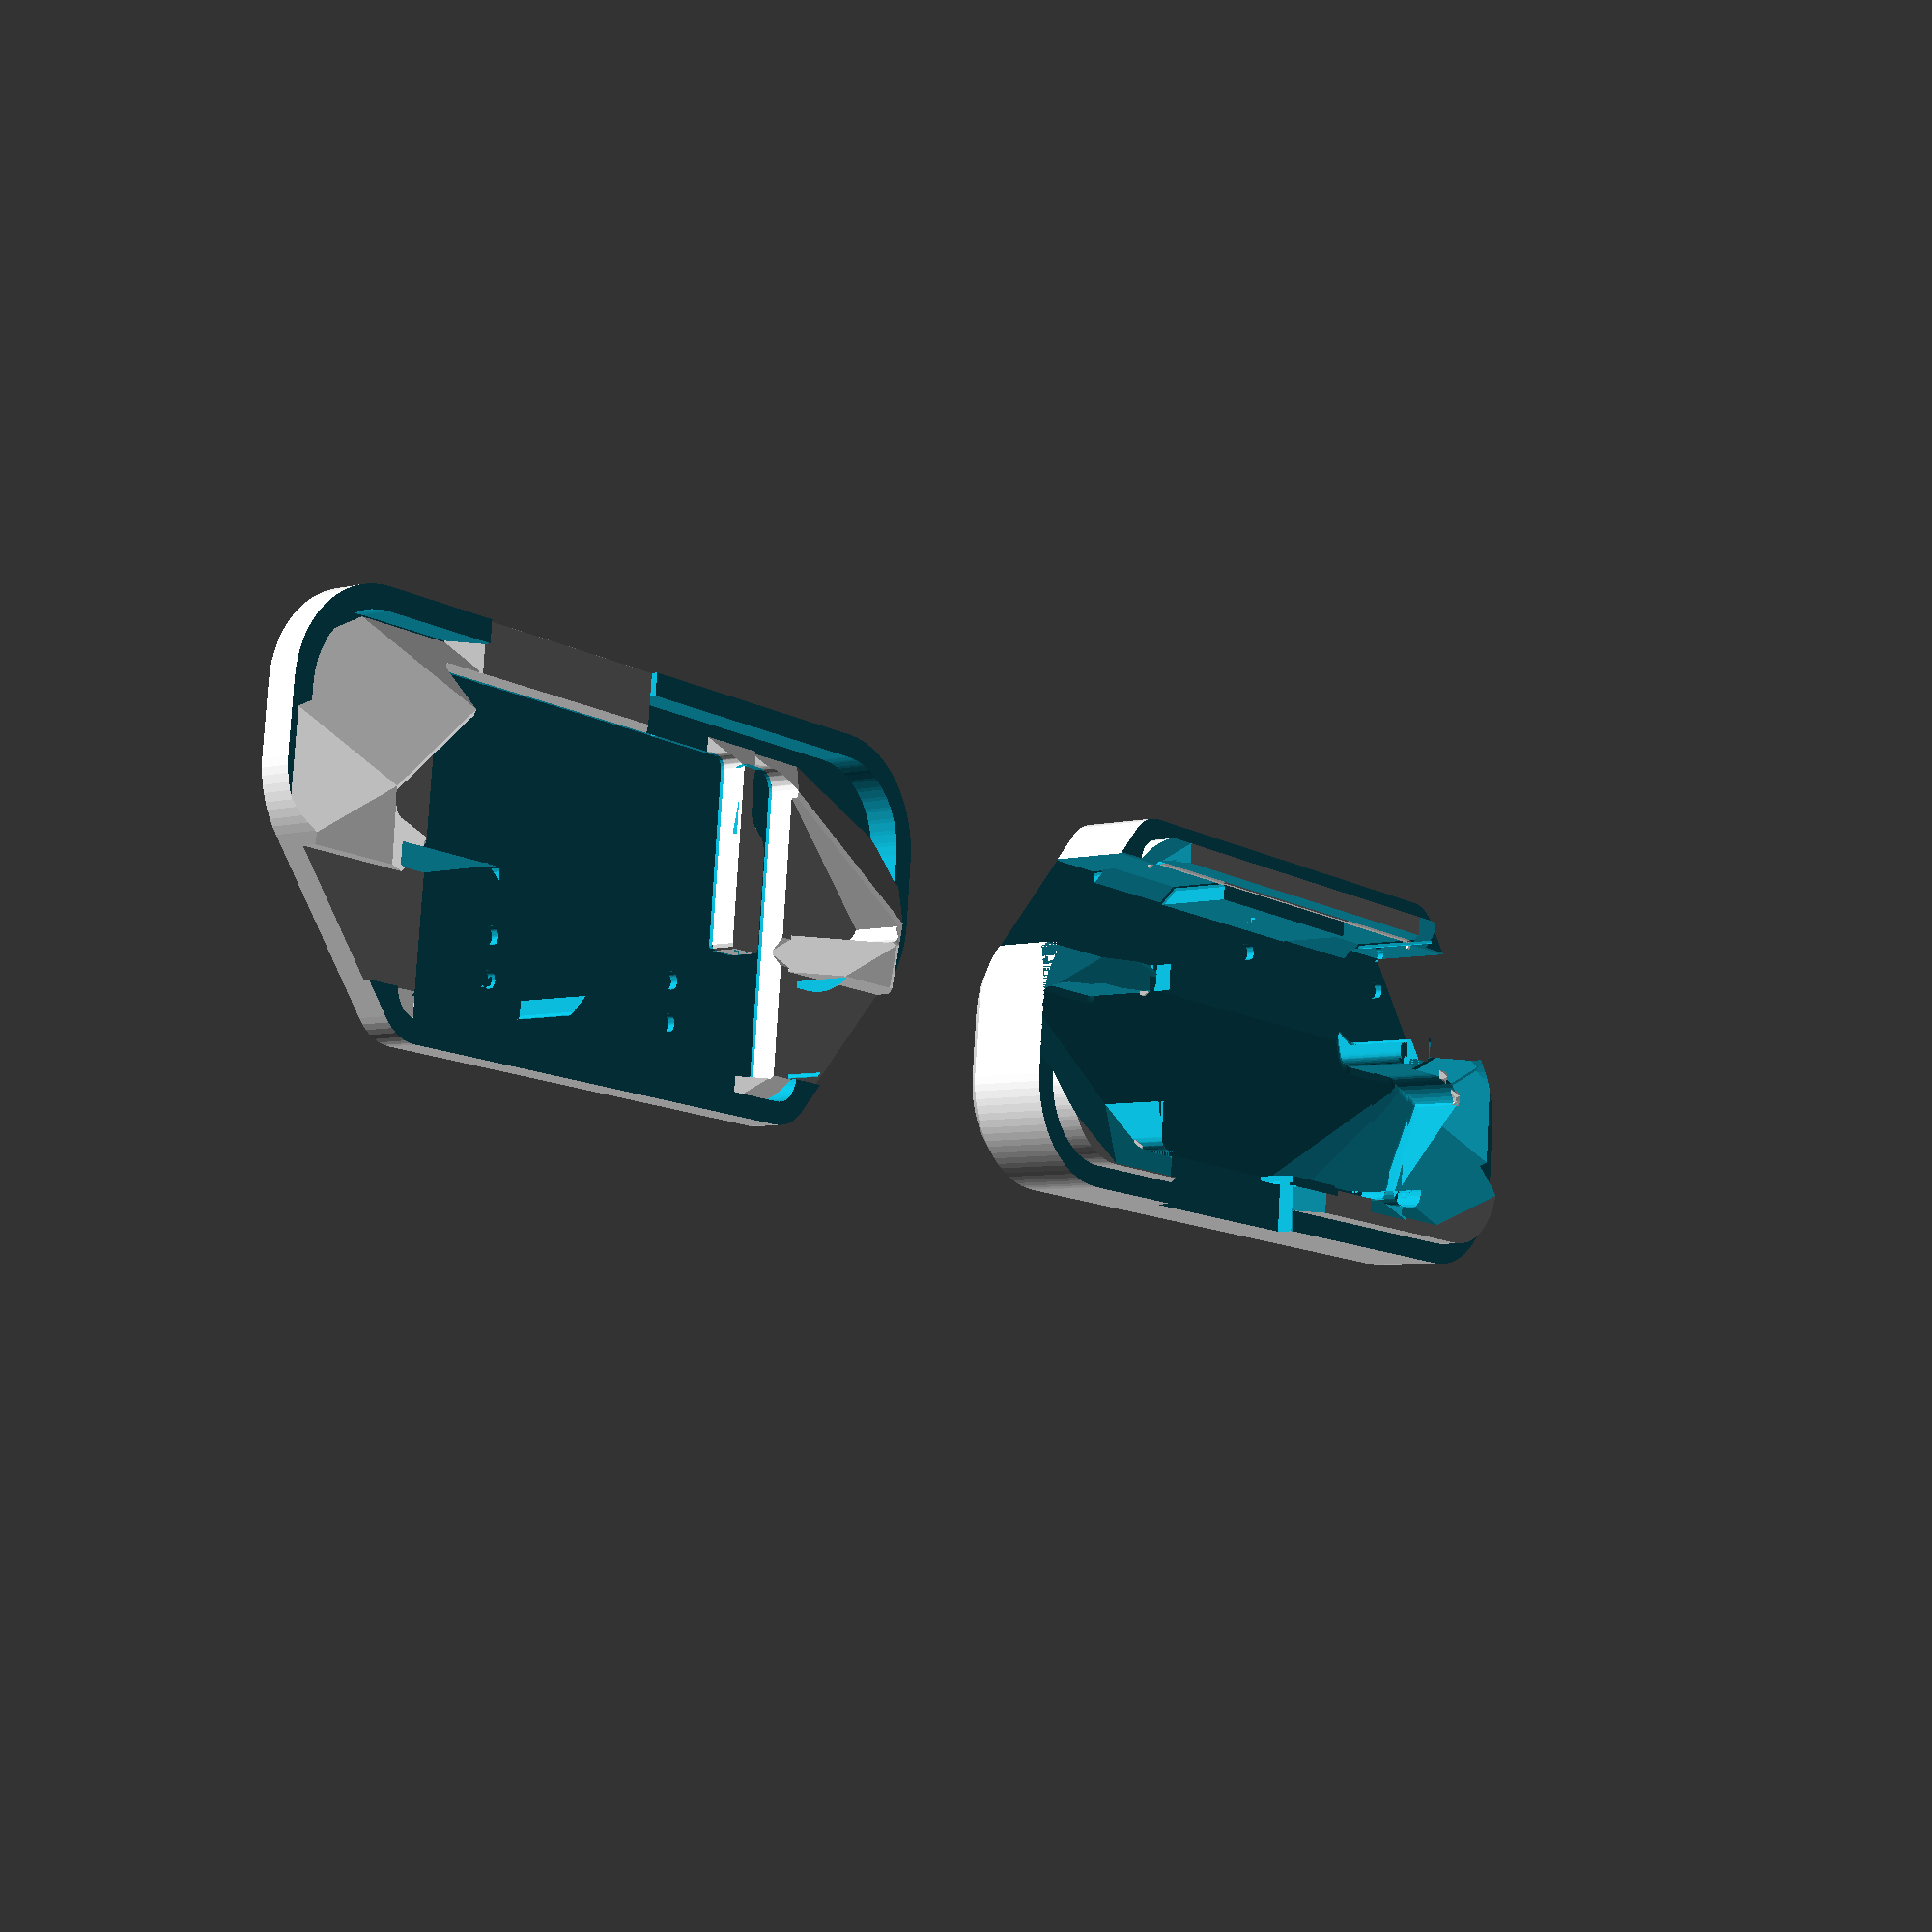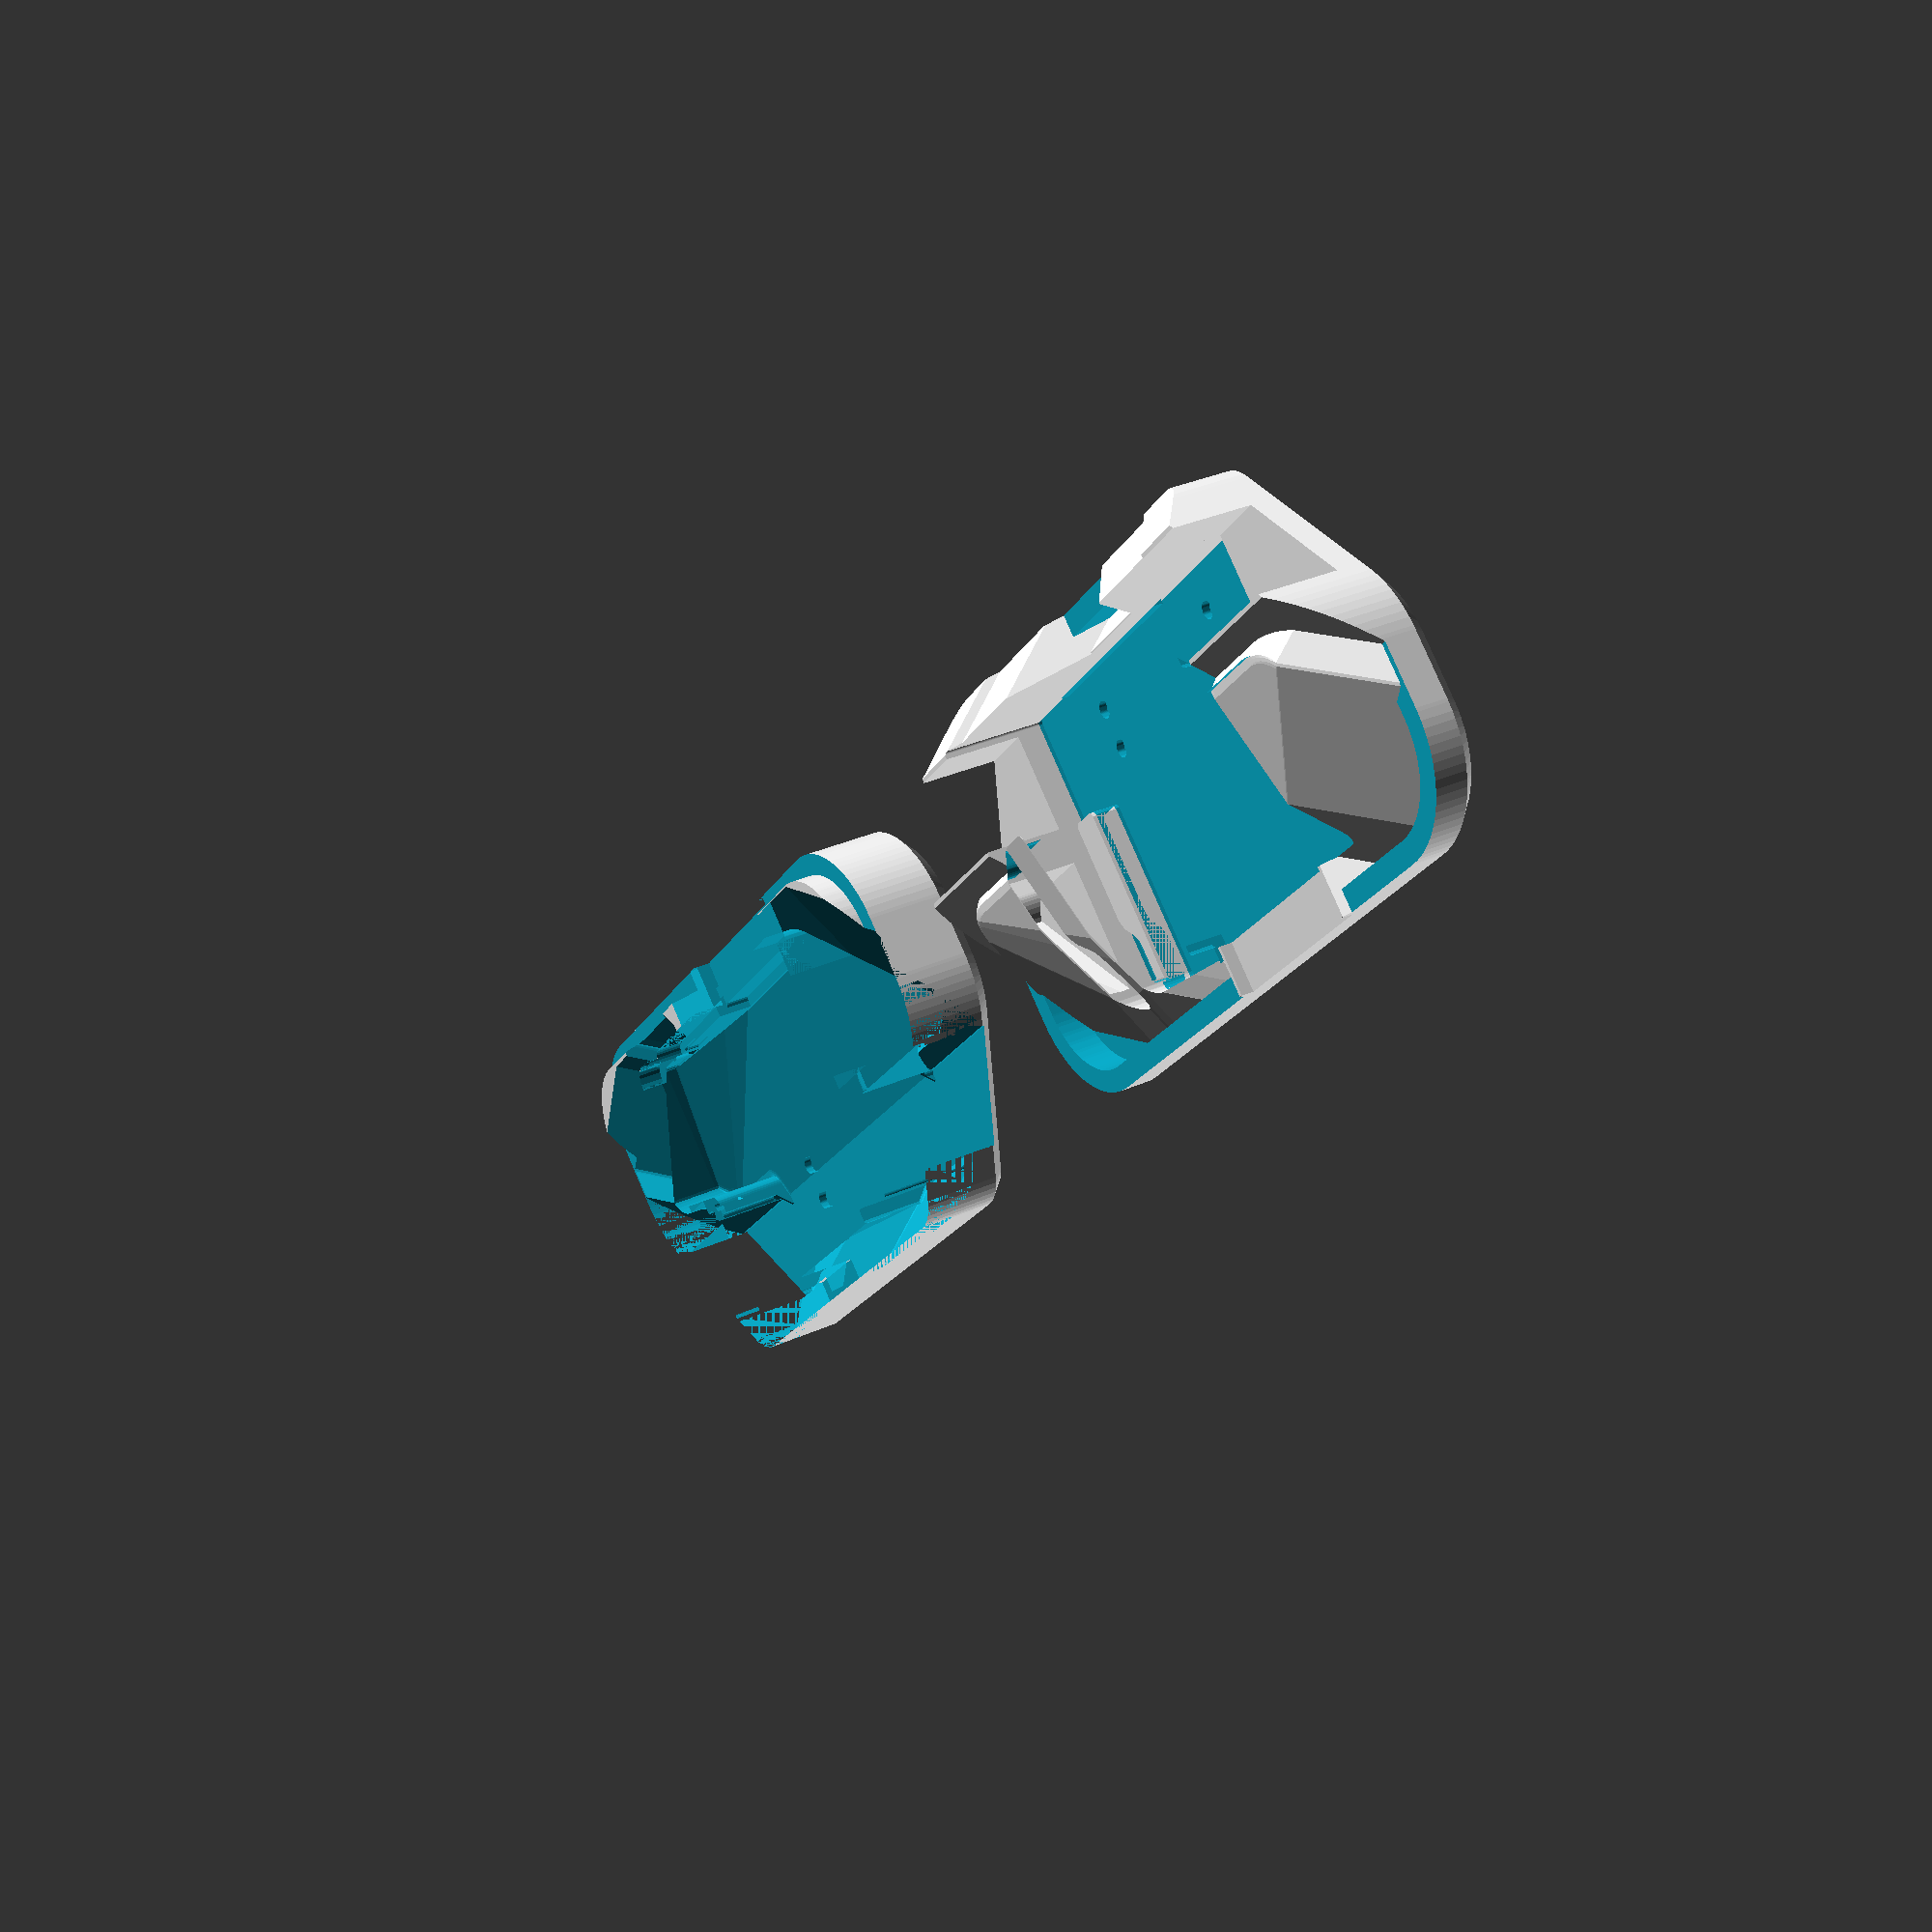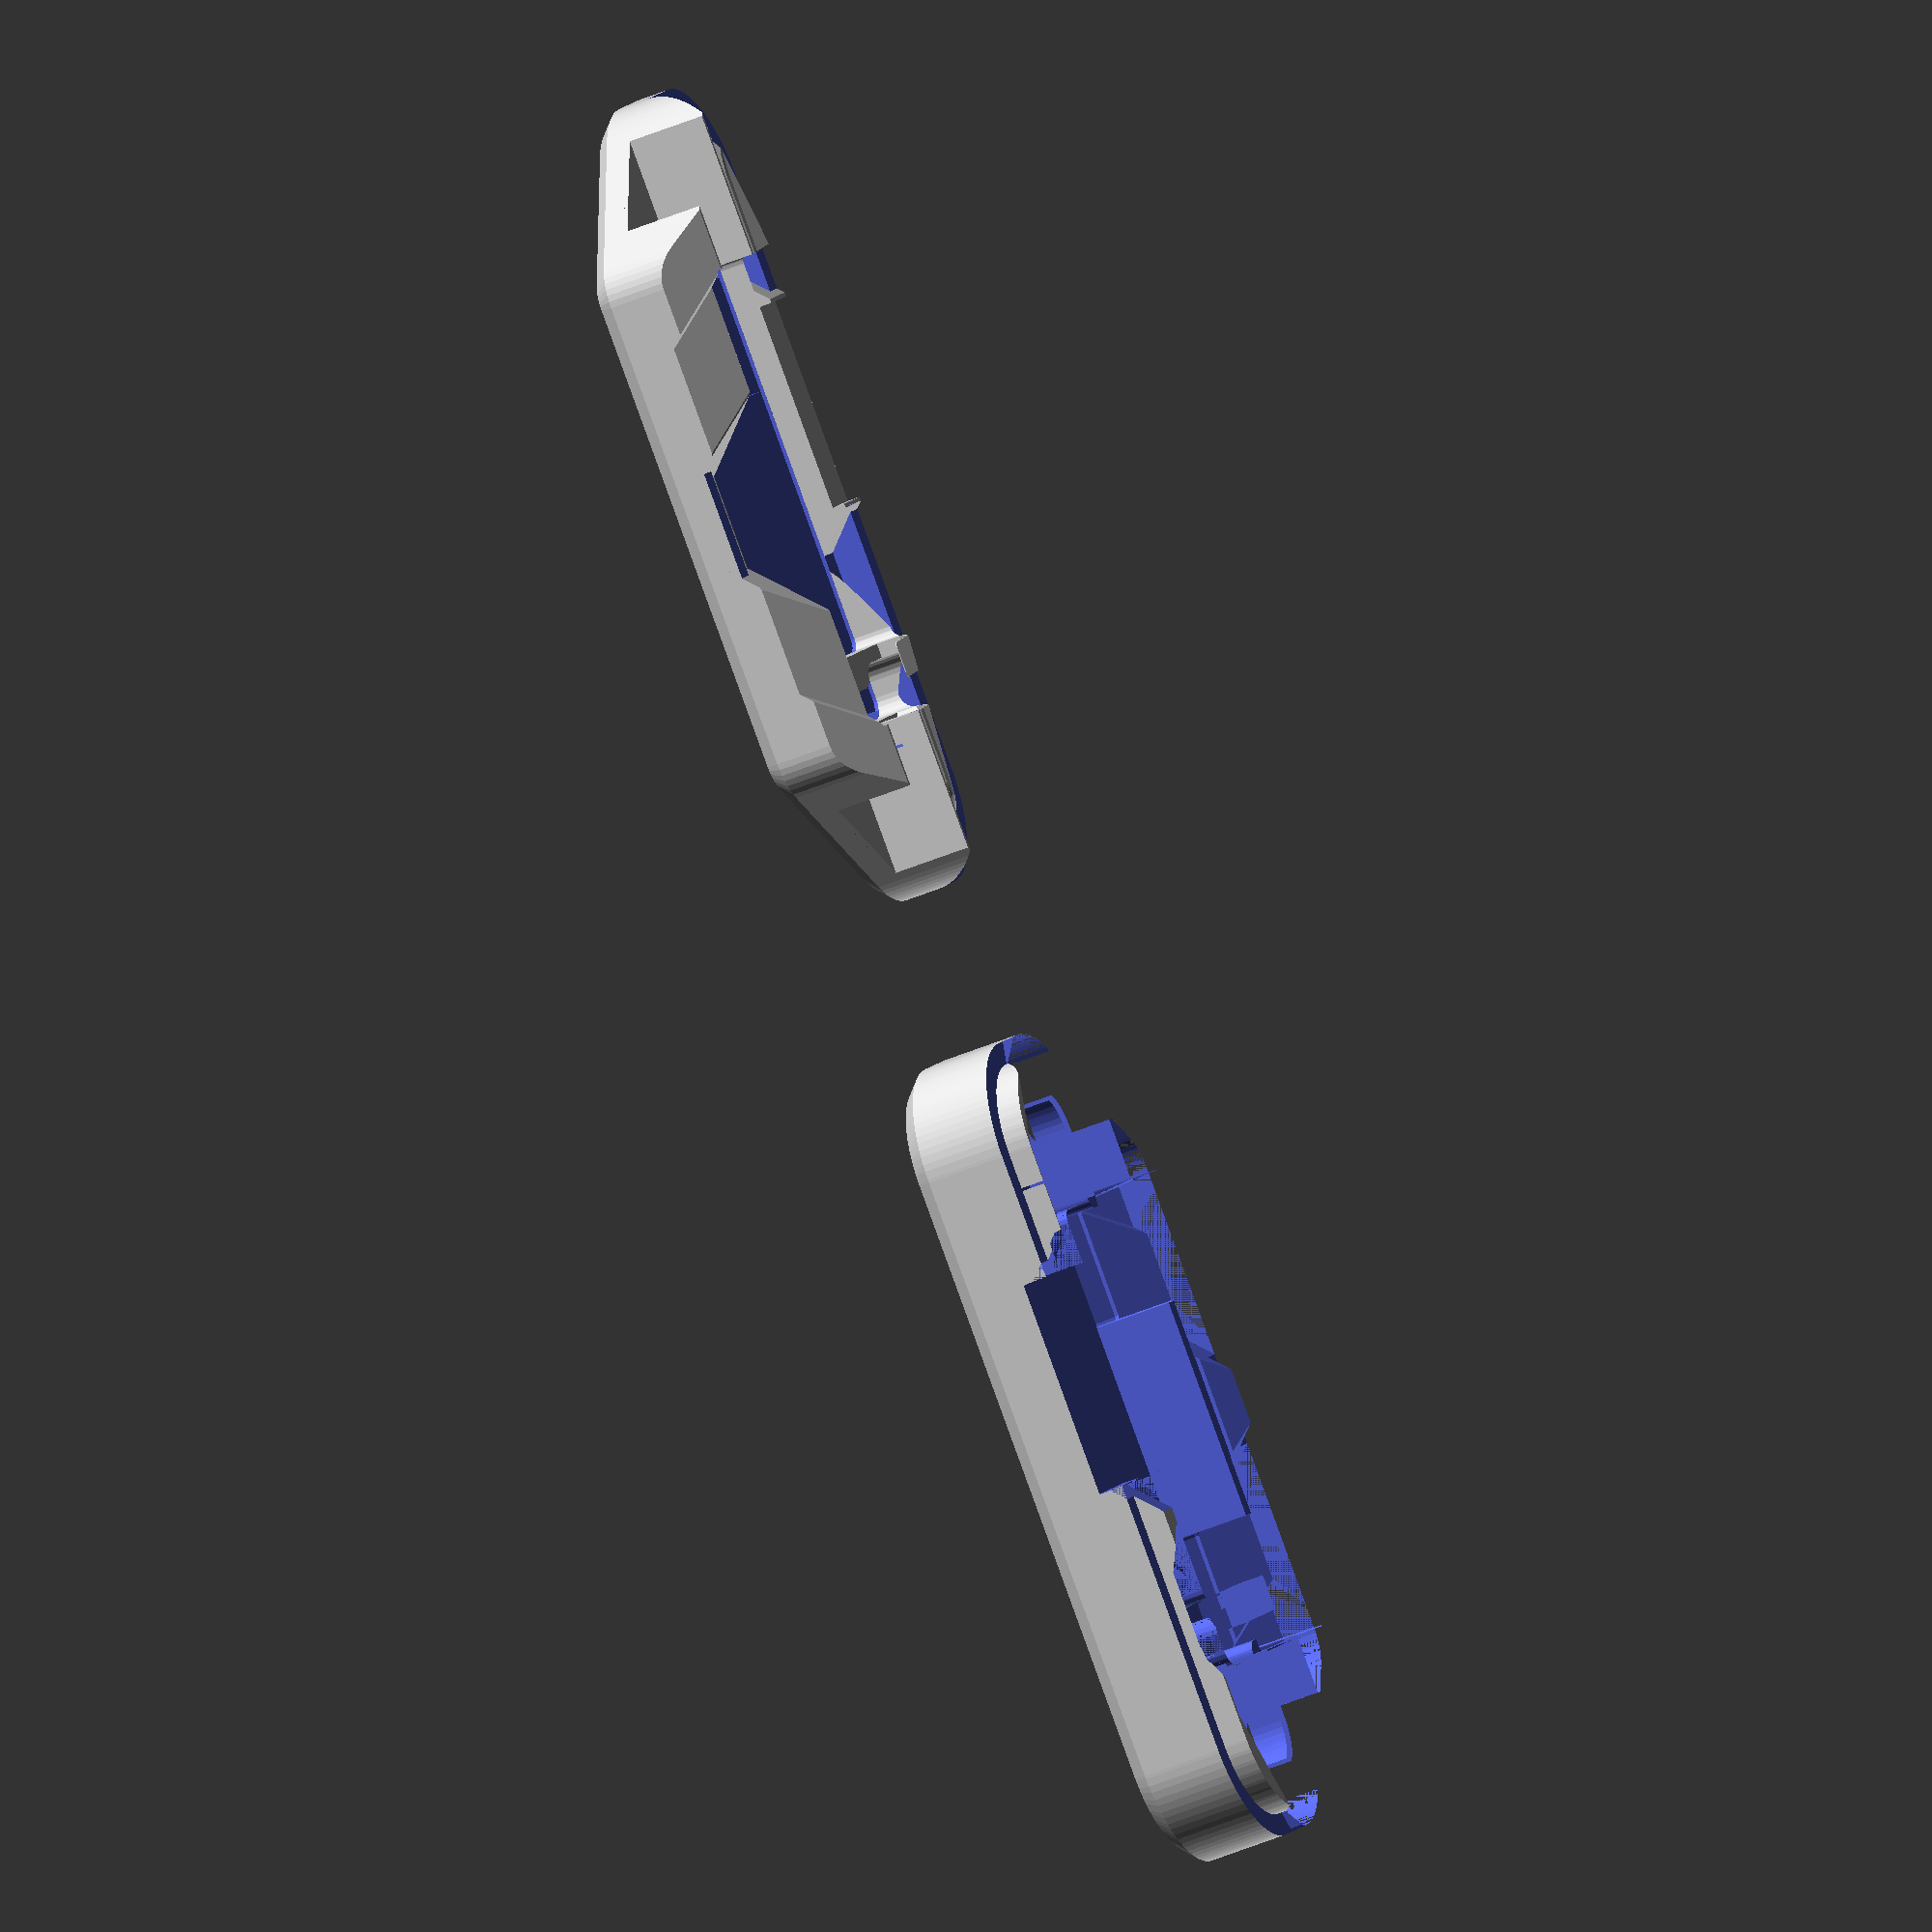
<openscad>
// Generated case design for PCB/EnvHT/EnvHT.kicad_pcb
// By https://github.com/revk/PCBCase
// Generated 2023-05-12 15:37:22
// title:	EnvMon
// date:	${DATE}
// rev:	4
// comment:	www.me.uk
// comment:	@TheRealRevK
// comment:	Adrian Kennard Andrews & Arnold Ltd
//

// Globals
margin=0.500000;
overlap=2.000000;
lip=0.000000;
casebase=1.000000;
casetop=6.000000;
casewall=3.000000;
fit=0.000000;
edge=1.000000;
pcbthickness=1.600000;
nohull=false;
hullcap=1.000000;
hulledge=1.000000;
useredge=true;

module outline(h=pcbthickness,r=0){linear_extrude(height=h)offset(r=r)polygon(points=[[3.499999,18.600000],[42.500001,18.600000],[42.998103,18.564375],[43.486065,18.458225],[43.953953,18.283712],[44.392243,18.044387],[44.792013,17.745123],[45.145124,17.392013],[45.444388,16.992243],[45.683713,16.553953],[45.858226,16.086065],[45.964376,15.598103],[46.000001,15.100001],[46.000001,11.100001],[45.964376,10.601899],[45.858226,10.113937],[45.683713,9.646049],[45.444388,9.207759],[45.145124,8.807989],[44.792014,8.454878],[44.392244,8.155614],[43.953954,7.916289],[43.486066,7.741776],[42.998104,7.635626],[42.500002,7.600001],[38.000000,7.600000],[38.000000,0.100000],[8.000000,0.100000],[8.000000,7.600000],[3.500000,7.600001],[3.001898,7.635626],[2.513936,7.741776],[2.046048,7.916289],[1.607758,8.155614],[1.207988,8.454878],[0.854877,8.807988],[0.555613,9.207758],[0.316288,9.646048],[0.141775,10.113936],[0.035625,10.601898],[0.000000,11.100000],[0.000000,15.100000],[0.035625,15.598102],[0.141775,16.086064],[0.316288,16.553952],[0.555613,16.992242],[0.854877,17.392012],[1.207987,17.745123],[1.607757,18.044387],[2.046047,18.283712],[2.513935,18.458225],[3.001897,18.564375]],paths=[[0,1,2,3,4,5,6,7,8,9,10,11,12,13,14,15,16,17,18,19,20,21,22,23,24,25,26,27,28,29,30,31,32,33,34,35,36,37,38,39,40,41,42,43,44,45,46,47,48,49,50,51]]);}

module pcb(h=pcbthickness,r=0){linear_extrude(height=h)offset(r=r)polygon(points=[[35.800000,18.300000],[36.800000,18.300000],[37.058819,18.265926],[37.300000,18.166026],[37.507107,18.007107],[37.666026,17.800000],[37.765926,17.558819],[37.800000,17.300000],[37.800000,0.000000],[8.300000,0.000000],[8.300000,17.800000],[8.338061,17.991342],[8.446447,18.153553],[8.608658,18.261939],[8.800000,18.300000],[32.900000,18.300000],[33.091342,18.261939],[33.253553,18.153553],[33.361939,17.991342],[33.400000,17.800000],[33.400000,7.200000],[33.546447,6.846447],[33.900000,6.700000],[35.650000,6.700000],[36.003553,6.846447],[36.150000,7.200000],[36.150000,13.250000],[35.857107,13.957107],[35.092893,14.642893],[34.933974,14.850000],[34.834073,15.091181],[34.800000,15.350000],[34.800000,17.300000],[34.834074,17.558819],[34.933974,17.800000],[35.092893,18.007107],[35.300000,18.166026],[35.541181,18.265926]],paths=[[0,1,2,3,4,5,6,7,8,9,10,11,12,13,14,15,16,17,18,19,20,21,22,23,24,25,26,27,28,29,30,31,32,33,34,35,36,37]]);}
spacing=62.000001;
pcbwidth=46.000001;
pcblength=18.600000;
// Populated PCB
module board(pushed=false,hulled=false){
translate([9.800000,8.450000,1.600000])rotate([0,0,90.000000])m2(pushed,hulled); // RevK:C_0603 C_0603_1608Metric (back)
translate([26.250000,8.400000,1.600000])m5(pushed,hulled); // RevK:R_0603 R_0603_1608Metric (back)
translate([31.550000,10.850000,1.600000])m8(pushed,hulled); // RevK:C_0805_ C_0805_2012Metric (back)
translate([15.500000,3.350000,1.600000])rotate([0,0,-90.000000])m10(pushed,hulled,2); // RevK:PTSM-HH-2-RA PTSM-HH-2-RA (back)
translate([26.250000,7.150000,1.600000])m5(pushed,hulled); // RevK:R_0603 R_0603_1608Metric (back)
translate([28.000000,11.700000,1.600000])rotate([0,0,90.000000])rotate([-0.000000,-0.000000,-90.000000])m13(pushed,hulled); // RevK:SOT-23-Thin-6-Reg SOT-23-6 (back)
translate([10.500000,15.000000,1.600000])m5(pushed,hulled); // RevK:R_0603 R_0603_1608Metric (back)
translate([28.000000,15.600000,1.600000])rotate([0,0,90.000000])rotate([-0.000000,-0.000000,-90.000000])m16(pushed,hulled); // RevK:L_4x4_ TYA4020 (back)
// Missing U7.1 LX5563LL-TR
// Missing S1.1 M3.5CSK
translate([28.250000,9.600000,1.600000])m2(pushed,hulled); // RevK:C_0603 C_0603_1608Metric (back)
translate([31.550000,17.100000,1.600000])m8(pushed,hulled); // RevK:C_0805_ C_0805_2012Metric (back)
translate([10.500000,13.450000,1.600000])m5(pushed,hulled); // RevK:R_0603 R_0603_1608Metric (back)
translate([31.170000,13.980000,1.600000])rotate([0,0,90.000000])m25(pushed,hulled); // RevK:D_1206_ D_1206_3216Metric (back)
translate([11.000000,8.450000,1.600000])rotate([0,0,90.000000])m5(pushed,hulled); // RevK:R_0603 R_0603_1608Metric (back)
// Missing S2.1 M3.5CSK
translate([36.300000,17.300000,1.600000])rotate([0,0,180.000000])m2(pushed,hulled); // RevK:C_0603 C_0603_1608Metric (back)
translate([30.557500,3.350000,1.600000])rotate([0,0,90.000000])m10(pushed,hulled,2); // RevK:PTSM-HH-2-RA PTSM-HH-2-RA (back)
translate([18.250000,12.656750,1.600000])m26(pushed,hulled); // RevK:ESP32-PICO-MINI-02 ESP32-PICO-MINI-02 (back)
translate([10.500000,11.800000,1.600000])m5(pushed,hulled); // RevK:R_0603 R_0603_1608Metric (back)
translate([31.000000,7.850000,1.600000])m25(pushed,hulled); // RevK:D_1206_ D_1206_3216Metric (back)
}

module b(cx,cy,z,w,l,h){translate([cx-w/2,cy-l/2,z])cube([w,l,h]);}
module m2(pushed=false,hulled=false)
{ // RevK:C_0603 C_0603_1608Metric
b(0,0,0,1.6,0.95,0.2); // Pad size
b(0,0,0,1.6,0.8,1); // Chip
}

module m5(pushed=false,hulled=false)
{ // RevK:R_0603 R_0603_1608Metric
b(0,0,0,2.8,0.95,0.5); // Pad size
}

module m8(pushed=false,hulled=false)
{ // RevK:C_0805_ C_0805_2012Metric
b(0,0,0,2,1.45,0.2); // Pad size
b(0,0,0,2,1.2,1); // Chip
}

module m10(pushed=false,hulled=false,n=0)
{ // RevK:PTSM-HH-2-RA PTSM-HH-2-RA
hull()
{ // Socket
	b(0,-7.5/2+0.3,0,1.7+n*2.5,7.5,4);
	b(0,-7.5/2+0.3,0,1.7+n*2.5-2,7.5,5);
}
// Plug
b(0,-10.5/2-7.5+0.3,0,1.1+n*2.5,10.5,5);
// Pins
if(!hulled)for(p=[0:n-1])translate([-2.5*(n-1)/2+p*2.5,0,-2.1])cylinder(r=0.3,h=2.1);
}

module m13(pushed=false,hulled=false)
{ // RevK:SOT-23-Thin-6-Reg SOT-23-6
b(0,0,0,3.05,3.05,0.5);
b(0,0,0,1.45,3.05,1.1);
}

module m16(pushed=false,hulled=false)
{ // RevK:L_4x4_ TYA4020
b(0,0,0,4,4,2.1);
}

module m25(pushed=false,hulled=false)
{ // RevK:D_1206_ D_1206_3216Metric
b(0,0,0,4.4,1.75,1.2); // Pad size
}

module m26(pushed=false,hulled=false)
{ // RevK:ESP32-PICO-MINI-02 ESP32-PICO-MINI-02
translate([-13.2/2,-16.6/2+2.7,0])
{
	if(!hulled)cube([13.2,16.6,0.8]);
	cube([13.2,11.2,2.4]);
}
}

height=casebase+pcbthickness+casetop;
$fn=48;

module boardh(pushed=false)
{ // Board with hulled parts
	union()
	{
		if(!nohull)intersection()
		{
			translate([0,0,hullcap-casebase])outline(casebase+pcbthickness+casetop-hullcap*2,-hulledge);
			hull()board(pushed,true);
		}
		board(pushed,false);
		pcb();
	}
}

module boardf()
{ // This is the board, but stretched up to make a push out in from the front
	render()
	{
		intersection()
		{
			translate([-casewall-1,-casewall-1,-casebase-1]) cube([pcbwidth+casewall*2+2,pcblength+casewall*2+2,height+2]);
			union()
			{
				minkowski()
				{
					boardh(true);
					cylinder(h=height+100,d=margin,$fn=8);
				}
				board(false,false);
			}
		}
	}
}

module boardb()
{ // This is the board, but stretched down to make a push out in from the back
	render()
	{
		intersection()
		{
			translate([-casewall-1,-casewall-1,-casebase-1]) cube([pcbwidth+casewall*2+2,pcblength+casewall*2+2,height+2]);
			union()
			{
				minkowski()
				{
					boardh(true);
					translate([0,0,-height-100])
					cylinder(h=height+100,d=margin,$fn=8);
				}
				board(false,false);
			}
		}
	}
}

module boardm()
{
	render()
	{
 		minkowski()
 		{
			translate([0,0,-margin/2])cylinder(d=margin,h=margin,$fn=8);
 			boardh(false);
		}
		//intersection()
    		//{
        		//translate([0,0,-(casebase-hullcap)])pcb(pcbthickness+(casebase-hullcap)+(casetop-hullcap));
        		//translate([0,0,-(casebase-hullcap)])outline(pcbthickness+(casebase-hullcap)+(casetop-hullcap));
			boardh(false);
    		//}
 	}
}

module pcbh(h=pcbthickness,r=0)
{ // PCB shape for case
	if(useredge)outline(h,r);
	else hull()outline(h,r);
}

module pyramid()
{ // A pyramid
 polyhedron(points=[[0,0,0],[-height,-height,height],[-height,height,height],[height,height,height],[height,-height,height]],faces=[[0,1,2],[0,2,3],[0,3,4],[0,4,1],[4,3,2,1]]);
}

module wall(d=0)
{ // The case wall
	translate([0,0,-casebase-d])
	{
		if(useredge)
			intersection()
			{
				pcb(height+d*2,margin/2+d);
				pcbh(height+d*2,margin/2+d);
			}
		else pcbh(height+d*2,margin/2+d);
	}
}

module cutf()
{ // This cut up from base in the wall
	intersection()
	{
		boardf();
		difference()
		{
			translate([-casewall+0.01,-casewall+0.01,-casebase+0.01])cube([pcbwidth+casewall*2-0.02,pcblength+casewall*2-0.02,casebase+overlap+lip]);
			wall();
			boardb();
		}
	}
}

module cutb()
{ // The cut down from top in the wall
	intersection()
	{
		boardb();
		difference()
		{
			translate([-casewall+0.01,-casewall+0.01,0.01])cube([pcbwidth+casewall*2-0.02,pcblength+casewall*2-0.02,casetop+pcbthickness]);
			wall();
			boardf();
		}
	}
}

module cutpf()
{ // the push up but pyramid
	render()
	intersection()
	{
		minkowski()
		{
			pyramid();
			cutf();
		}
		difference()
		{
			translate([-casewall-0.01,-casewall-0.01,-casebase-0.01])cube([pcbwidth+casewall*2+0.02,pcblength+casewall*2+0.02,casebase+overlap+lip+0.02]);
			wall();
			boardh(true);
		}
		translate([-casewall,-casewall,-casebase])case();
	}
}

module cutpb()
{ // the push down but pyramid
	render()
	intersection()
	{
		minkowski()
		{
			scale([1,1,-1])pyramid();
			cutb();
		}
		difference()
		{
			translate([-casewall-0.01,-casewall-0.01,-0.01])cube([pcbwidth+casewall*2+0.02,pcblength+casewall*2+0.02,casetop+pcbthickness+0.02]);
			wall();
			boardh(true);
		}
		translate([-casewall,-casewall,-casebase])case();
	}
}

module case()
{ // The basic case
	hull()
	{
		translate([casewall,casewall,0])pcbh(height,casewall-edge);
		translate([casewall,casewall,edge])pcbh(height-edge*2,casewall);
	}
}

module cut(d=0)
{ // The cut point in the wall
	translate([casewall,casewall,casebase+lip])pcbh(casetop+pcbthickness-lip+1,casewall/2+d/2+margin/4);
}

module base()
{ // The base
	difference()
	{
		case();
		difference()
		{
			union()
			{
				translate([-1,-1,casebase+overlap+lip])cube([pcbwidth+casewall*2+2,pcblength+casewall*2+2,casetop+1]);
				cut(fit);
			}
		}
		translate([casewall,casewall,casebase])boardf();
		translate([casewall,casewall,casebase])boardm();
		translate([casewall,casewall,casebase])cutpf();
	}
	translate([casewall,casewall,casebase])cutpb();
}

module top()
{
	translate([0,pcblength+casewall*2,height])rotate([180,0,0])
	{
		difference()
		{
			case();
			difference()
			{
				translate([-1,-1,-1])cube([pcbwidth+casewall*2+2,pcblength+casewall*2+2,casebase+overlap+lip-margin+1]);
				cut(-fit);
			}
			translate([casewall,casewall,casebase])boardb();
			translate([casewall,casewall,casebase])boardm();
			translate([casewall,casewall,casebase])cutpb();
		}
		translate([casewall,casewall,casebase])cutpf();
	}
}

module test()
{
	translate([0*spacing,0,0])base();
	translate([1*spacing,0,0])top();
	translate([2*spacing,0,0])pcb();
	translate([3*spacing,0,0])outline();
	translate([4*spacing,0,0])wall();
	translate([5*spacing,0,0])board();
	translate([6*spacing,0,0])board(false,true);
	translate([7*spacing,0,0])board(true);
	translate([8*spacing,0,0])boardh();
	translate([9*spacing,0,0])boardf();
	translate([10*spacing,0,0])boardb();
	translate([11*spacing,0,0])cutpf();
	translate([12*spacing,0,0])cutpb();
	translate([13*spacing,0,0])cutf();
	translate([14*spacing,0,0])cutb();
	translate([15*spacing,0,0])case();
}

module parts()
{
	base();
	translate([spacing,0,0])top();
}
base(); translate([spacing,0,0])top();

</openscad>
<views>
elev=5.7 azim=5.3 roll=308.5 proj=p view=wireframe
elev=147.3 azim=311.9 roll=121.9 proj=p view=wireframe
elev=223.3 azim=221.6 roll=242.8 proj=o view=solid
</views>
